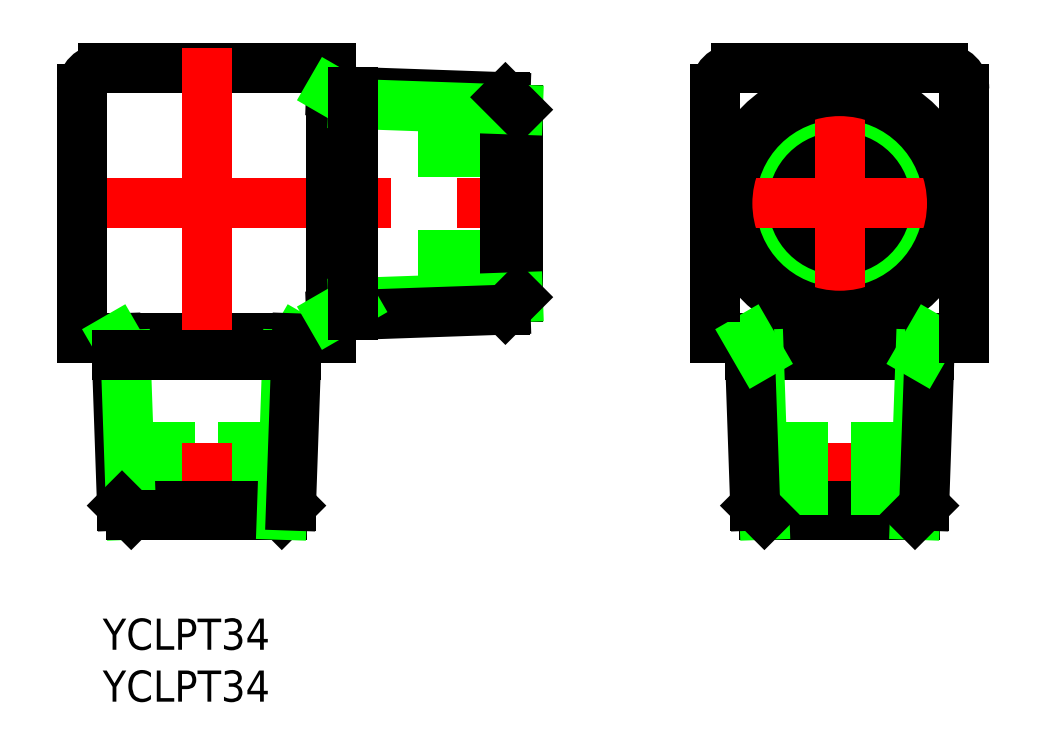
<metadata>
{"format":"dxf","ext":"dxf","renderer":"ezdxf+matplotlib","layout":"modelspace","background":"white","min_lineweight":24,"dpi":150}
</metadata>
<code>
0
SECTION
2
ENTITIES
0
TEXT
8
0
10
-10
20
-43
30
0
40
3
1
YCLPT34
0
TEXT
8
0
10
-10
20
-48
30
0
40
3
1
YCLPT34
0
CIRCLE
8
0
10
61
20
0
30
0
40
5
0
CIRCLE
8
0
10
61
20
0
30
0
40
9.316
0
CIRCLE
8
0
10
61
20
0
30
0
40
10.48
0
LINE
8
CENTER
10
61
20
15
30
0
11
61
21
-32
31
0
0
LINE
8
CENTER
10
47
20
0
30
0
11
75
21
0
31
0
0
CIRCLE
8
0
10
61
20
0
30
0
40
10.82
0
LINE
8
0
10
12
20
-13
30
0
11
-12
21
-13
31
0
0
LINE
8
0
10
30
20
5
30
0
11
20.4
21
5
31
0
0
LINE
8
0
10
30
20
-5
30
0
11
20.4
21
-5
31
0
0
LINE
8
0
10
12
20
13
30
0
11
-10
21
13
31
0
0
LINE
8
CENTER
10
-14
20
0
30
0
11
32
21
0
31
0
0
LINE
8
0
10
3.5
20
-30
30
0
11
3.5
21
-21.06
31
0
0
LINE
8
0
10
-3.5
20
-30
30
0
11
-3.5
21
-21.06
31
0
0
LINE
8
CENTER
10
0
20
15
30
0
11
0
21
-32
31
0
0
ARC
8
0
10
-10
20
11
30
0
40
2
50
90
51
180
0
LINE
8
0
10
-12
20
11
30
0
11
-12
21
-13
31
0
0
LINE
8
0
10
-12
20
9.06
30
0
11
-12
21
-9.06
31
0
0
LINE
8
0
10
12
20
13
30
0
11
12
21
-13
31
0
0
LINE
8
0
10
12
20
8.625
30
0
11
12
21
-8.625
31
0
0
LINE
8
0
10
8.14
20
-29.11
30
0
11
-8.14
21
-29.11
31
0
0
LINE
8
0
10
-8.14
20
-29.11
30
0
11
-8.703
21
-13
31
0
0
LINE
8
0
10
-7.253
20
-30
30
0
11
-7.792
21
-14.58
31
0
0
LINE
8
0
10
-7.253
20
-30
30
0
11
7.253
21
-30
31
0
0
LINE
8
0
10
-8.14
20
-29.11
30
0
11
-7.253
21
-30
31
0
0
LINE
8
0
10
-8.703
20
-13
30
0
11
-7.792
21
-14.58
31
0
0
LINE
8
0
10
8.703
20
-13
30
0
11
7.792
21
-14.58
31
0
0
LINE
8
0
10
8.14
20
-29.11
30
0
11
7.253
21
-30
31
0
0
LINE
8
0
10
7.253
20
-30
30
0
11
7.792
21
-14.58
31
0
0
LINE
8
0
10
8.14
20
-29.11
30
0
11
8.703
21
-13
31
0
0
LINE
8
0
10
8.648
20
-14.58
30
0
11
-8.648
21
-14.58
31
0
0
LINE
8
0
10
69.65
20
-14.58
30
0
11
52.35
21
-14.58
31
0
0
LINE
8
0
10
53.75
20
-30
30
0
11
68.25
21
-30
31
0
0
LINE
8
0
10
69.14
20
-29.11
30
0
11
52.86
21
-29.11
31
0
0
LINE
8
0
10
73
20
-13
30
0
11
49
21
-13
31
0
0
LINE
8
0
10
64.5
20
-30
30
0
11
64.5
21
-21.06
31
0
0
LINE
8
0
10
68.25
20
-30
30
0
11
68.79
21
-14.58
31
0
0
LINE
8
0
10
69.14
20
-29.11
30
0
11
69.7
21
-13
31
0
0
LINE
8
0
10
69.14
20
-29.11
30
0
11
68.25
21
-30
31
0
0
LINE
8
0
10
69.7
20
-13
30
0
11
68.79
21
-14.58
31
0
0
LINE
8
0
10
49
20
11
30
0
11
49
21
-13
31
0
0
LINE
8
0
10
57.5
20
-30
30
0
11
57.5
21
-21.06
31
0
0
LINE
8
0
10
53.75
20
-30
30
0
11
53.21
21
-14.58
31
0
0
LINE
8
0
10
52.86
20
-29.11
30
0
11
52.3
21
-13
31
0
0
LINE
8
0
10
52.86
20
-29.11
30
0
11
53.75
21
-30
31
0
0
LINE
8
0
10
52.3
20
-13
30
0
11
53.21
21
-14.58
31
0
0
LINE
8
0
10
49
20
9.06
30
0
11
49
21
-9.06
31
0
0
LINE
8
0
10
73
20
11
30
0
11
73
21
-13
31
0
0
LINE
8
0
10
71
20
13
30
0
11
51
21
13
31
0
0
ARC
8
0
10
51
20
11
30
0
40
2
50
90
51
180
0
ARC
8
0
10
71
20
11
30
0
40
2
50
0
51
90
0
LINE
8
0
10
30
20
9.031
30
0
11
30
21
-9.031
31
0
0
LINE
8
0
10
28.8
20
-10.23
30
0
11
28.8
21
10.23
31
0
0
LINE
8
0
10
28.8
20
10.23
30
0
11
12
21
10.82
31
0
0
LINE
8
0
10
14.14
20
9.584
30
0
11
30
21
9.031
31
0
0
LINE
8
0
10
28.8
20
10.23
30
0
11
30
21
9.031
31
0
0
LINE
8
0
10
12
20
10.82
30
0
11
14.14
21
9.584
31
0
0
LINE
8
0
10
14.14
20
-9.584
30
0
11
30
21
-9.031
31
0
0
LINE
8
0
10
28.8
20
-10.23
30
0
11
12
21
-10.82
31
0
0
LINE
8
0
10
28.8
20
-10.23
30
0
11
30
21
-9.031
31
0
0
LINE
8
0
10
12
20
-10.82
30
0
11
14.14
21
-9.584
31
0
0
LINE
8
0
10
14.14
20
-10.75
30
0
11
14.14
21
10.75
31
0
0
ENDSEC
0
EOF

</code>
